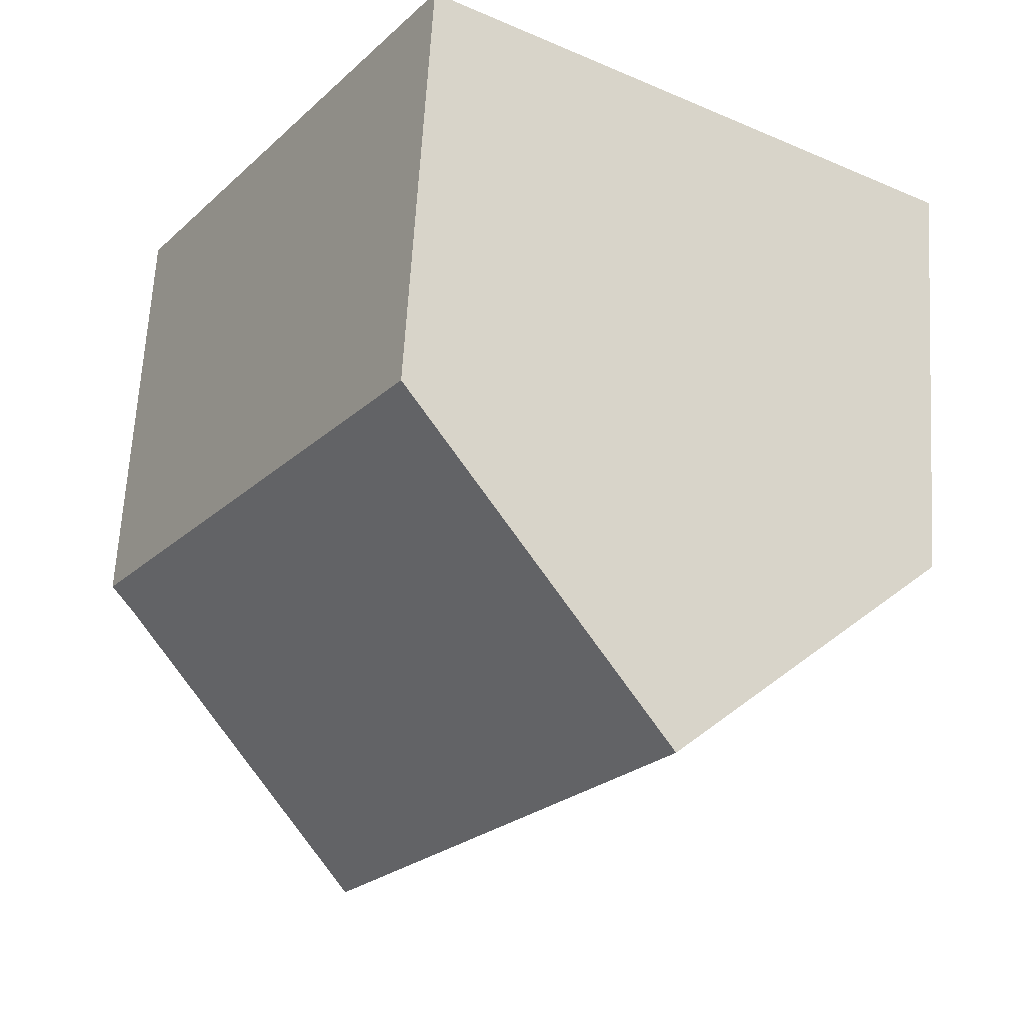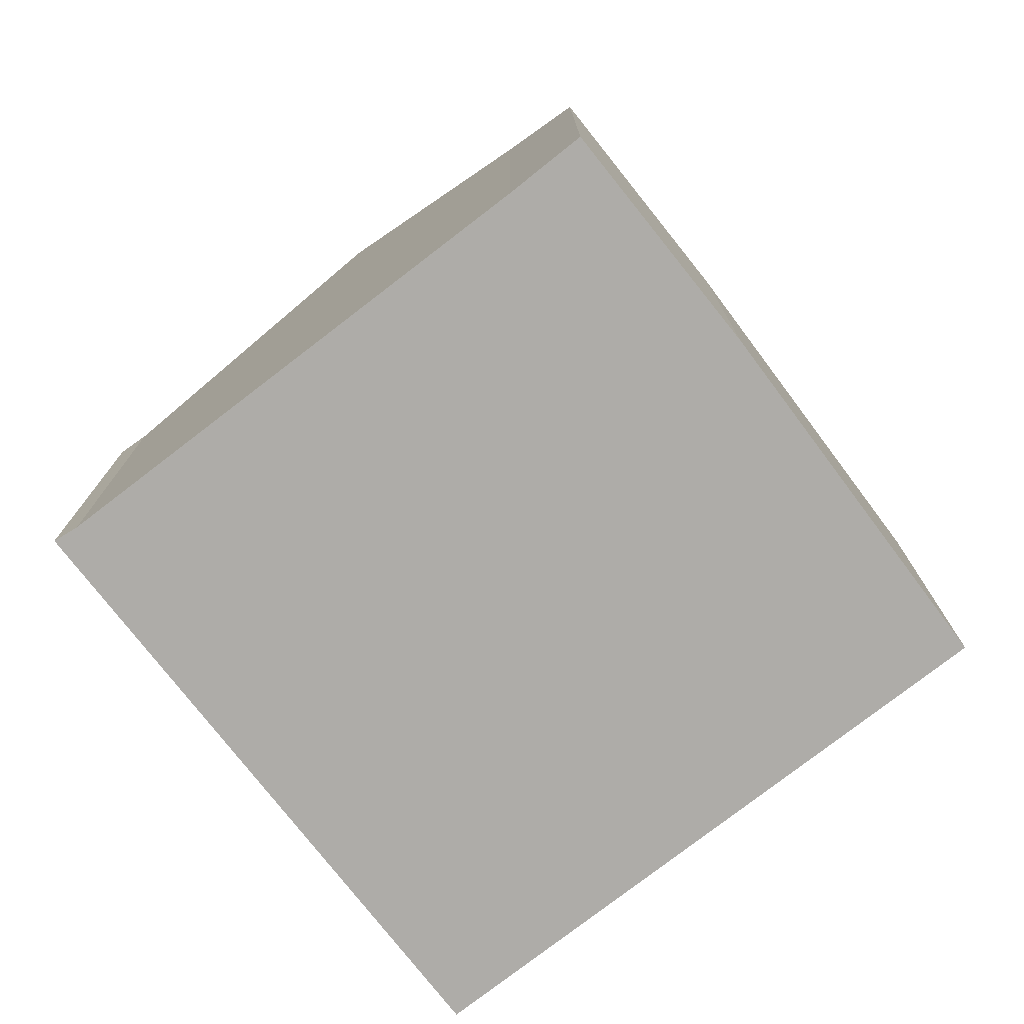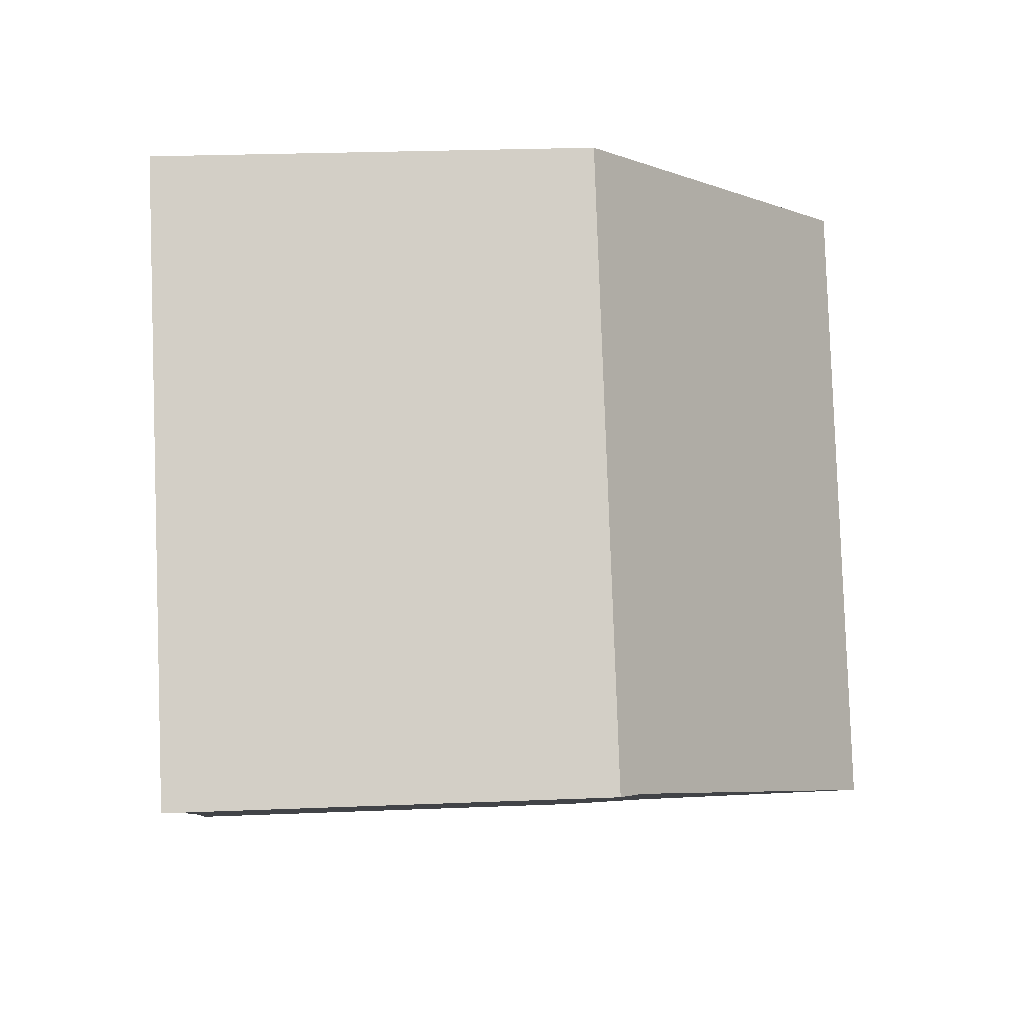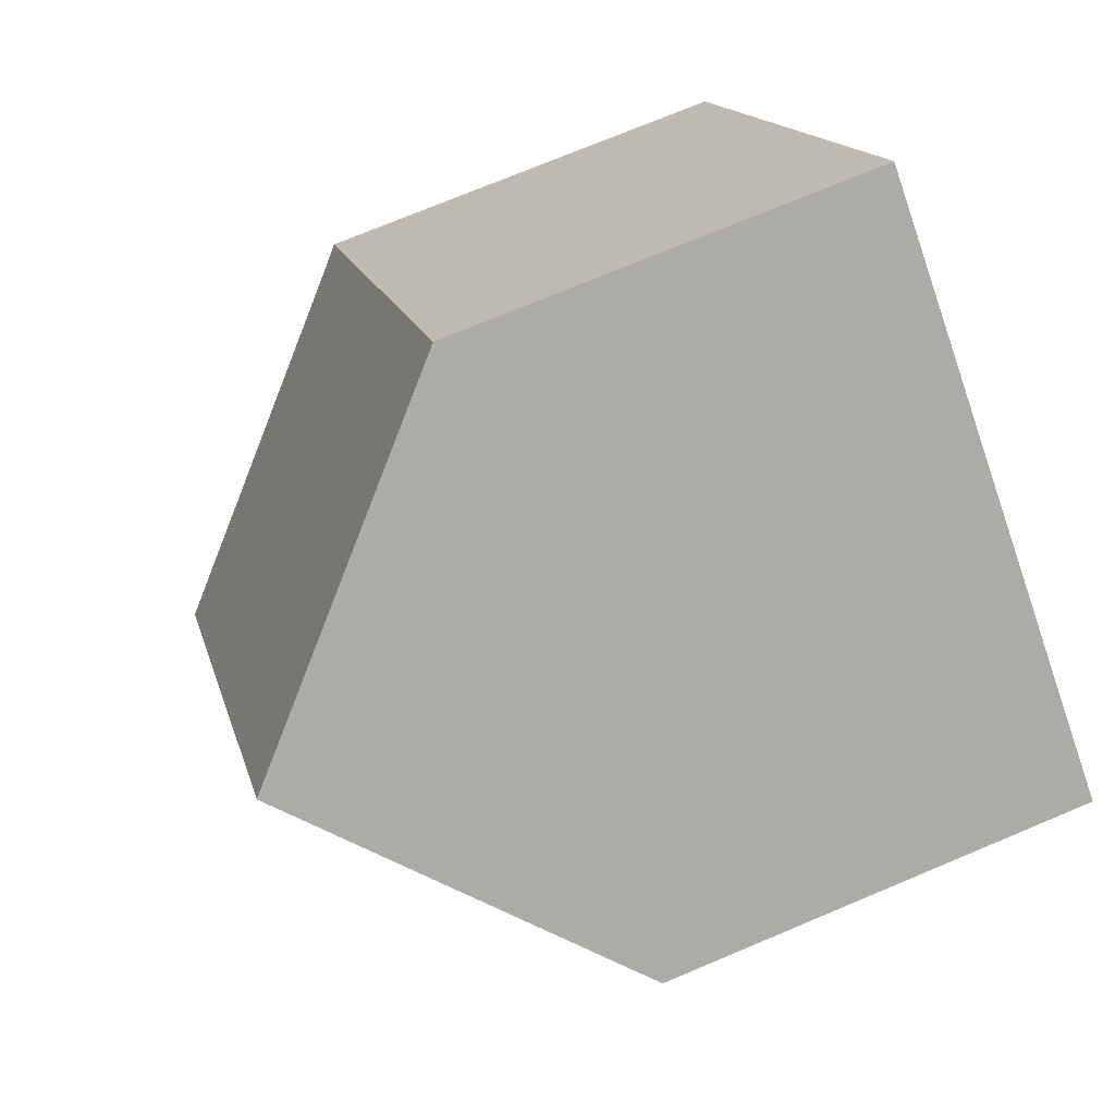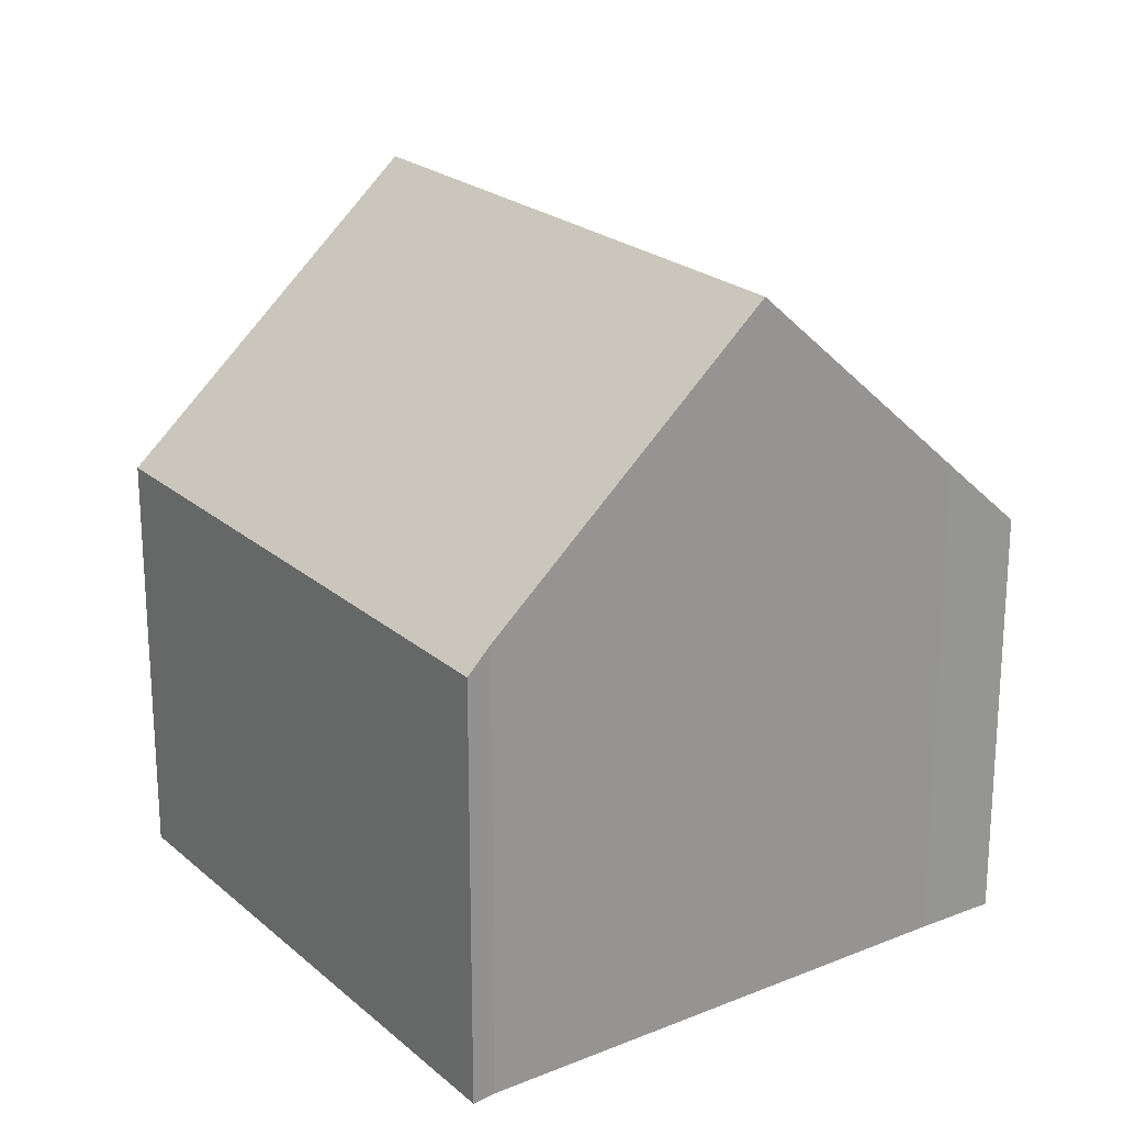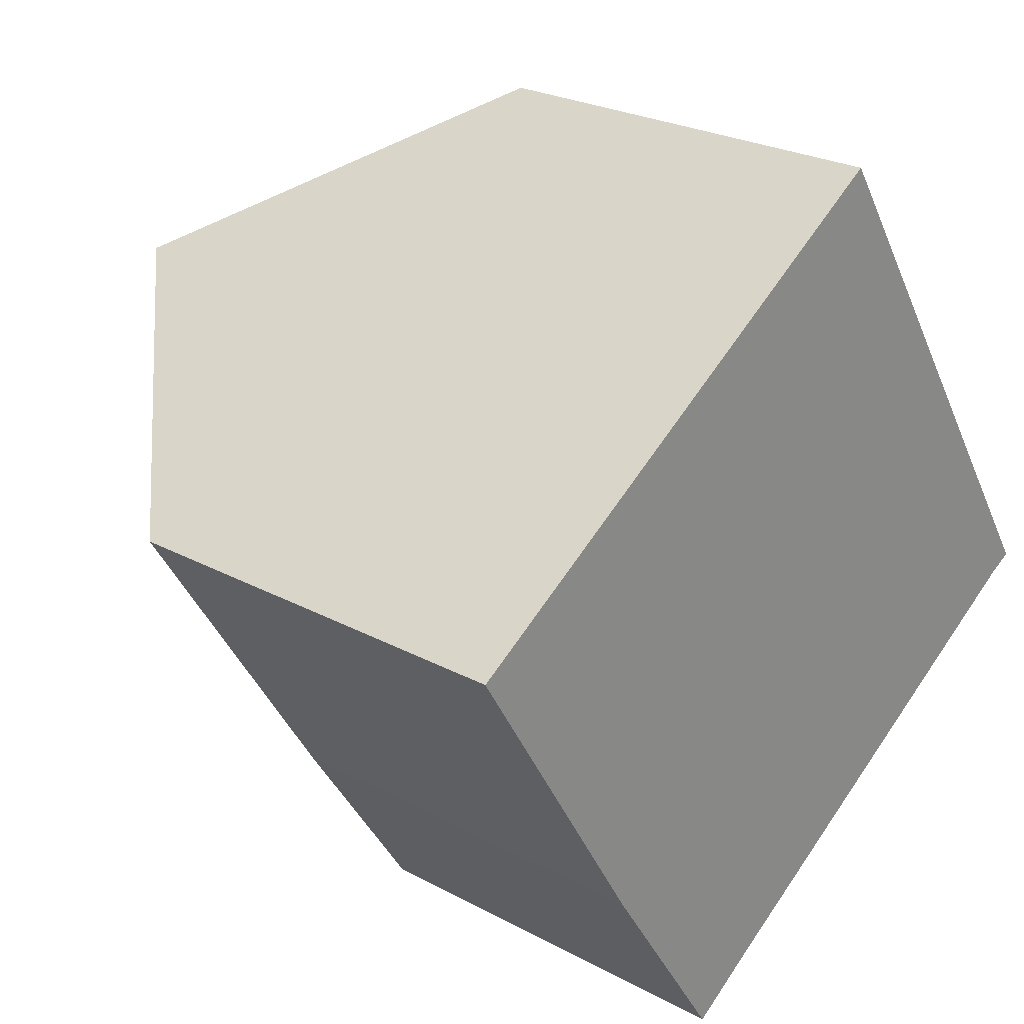
<metadata>
{"format":"obj","ext":"obj","renderer":"f3d","projection":"perspective","resolution":1024,"background":"white","views":[{"elev":65.3,"azim":-176.6,"up":"+Z"},{"elev":-77.0,"azim":-174.7,"up":"+Y"},{"elev":25.1,"azim":86.2,"up":"+Z"},{"elev":73.4,"azim":-112.8,"up":"+Z"},{"elev":22.3,"azim":112.6,"up":"+Y"},{"elev":24.7,"azim":-48.5,"up":"+Z"}]}
</metadata>
<code>
v  4.09 11.03 2.6
v  13.18 7.007 -3.106
v  9.327 11.03 -5.537
v  13.54 6.653 -2.929
v  8.273 6.653 5.259
v  6.248 7.816 -7.48
v  5.153 6.658 -8.2
v  3.052 6.628 -5
v  0 6.751 4.134e-16
v  6.248 4.58e-16 -7.48
v  5.153 5.021e-16 -8.2
v  9.327 3.39e-16 -5.537
v  13.18 1.902e-16 -3.106
v  13.54 1.793e-16 -2.929
v  3.052 3.062e-16 -5
v  0 0 0
v  4.09 -1.592e-16 2.6
v  8.273 -3.22e-16 5.259
g defaultobject
f 1 2 3
f 2 1 4
f 4 1 5
f 6 1 3
f 1 6 7
f 1 7 8
f 1 8 9
f 10 7 6
f 7 10 11
f 2 6 3
f 6 2 10
f 10 2 12
f 12 2 13
f 4 13 2
f 13 4 14
f 11 8 7
f 8 11 15
f 8 16 9
f 16 8 15
f 9 5 1
f 5 9 16
f 5 16 17
f 5 17 18
f 18 4 5
f 4 18 14
f 17 14 18
f 14 17 16
f 14 16 15
f 14 15 13
f 13 15 12
f 12 15 10
f 10 15 11

</code>
